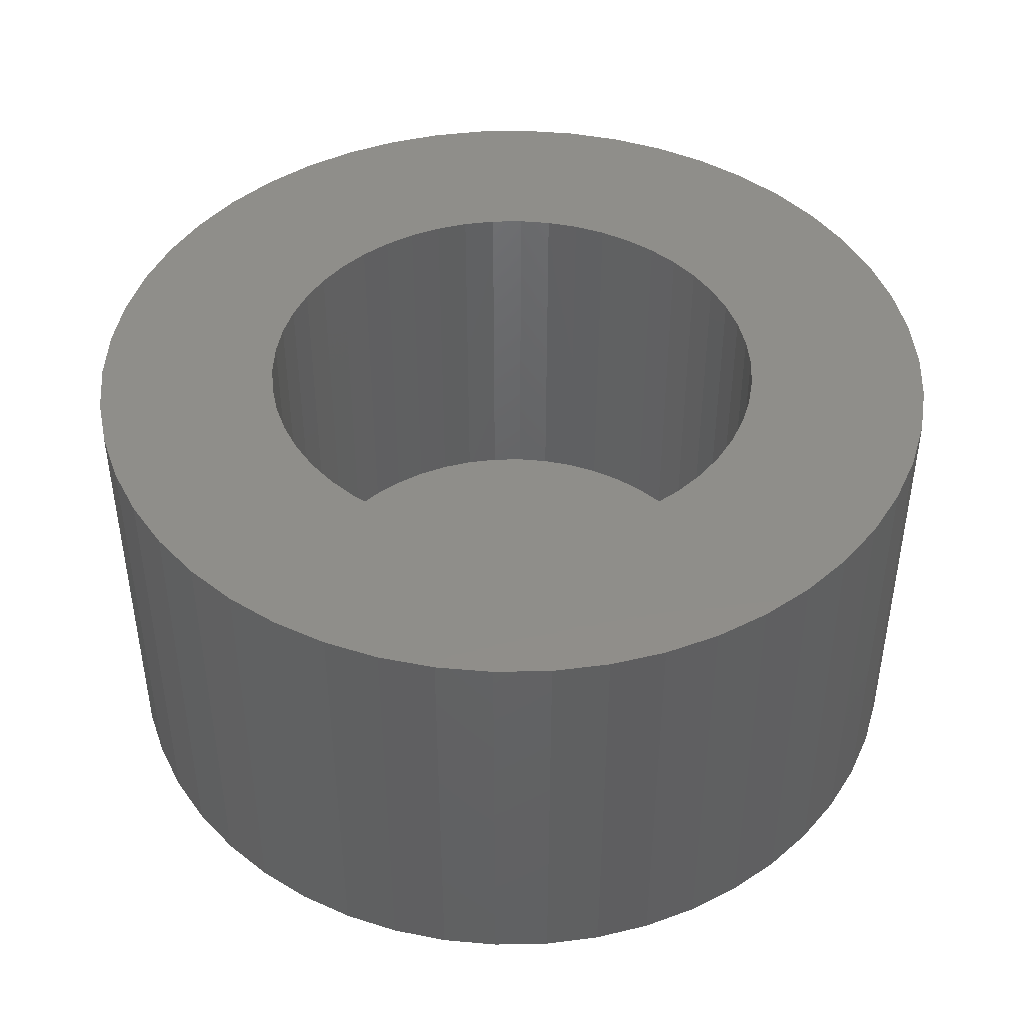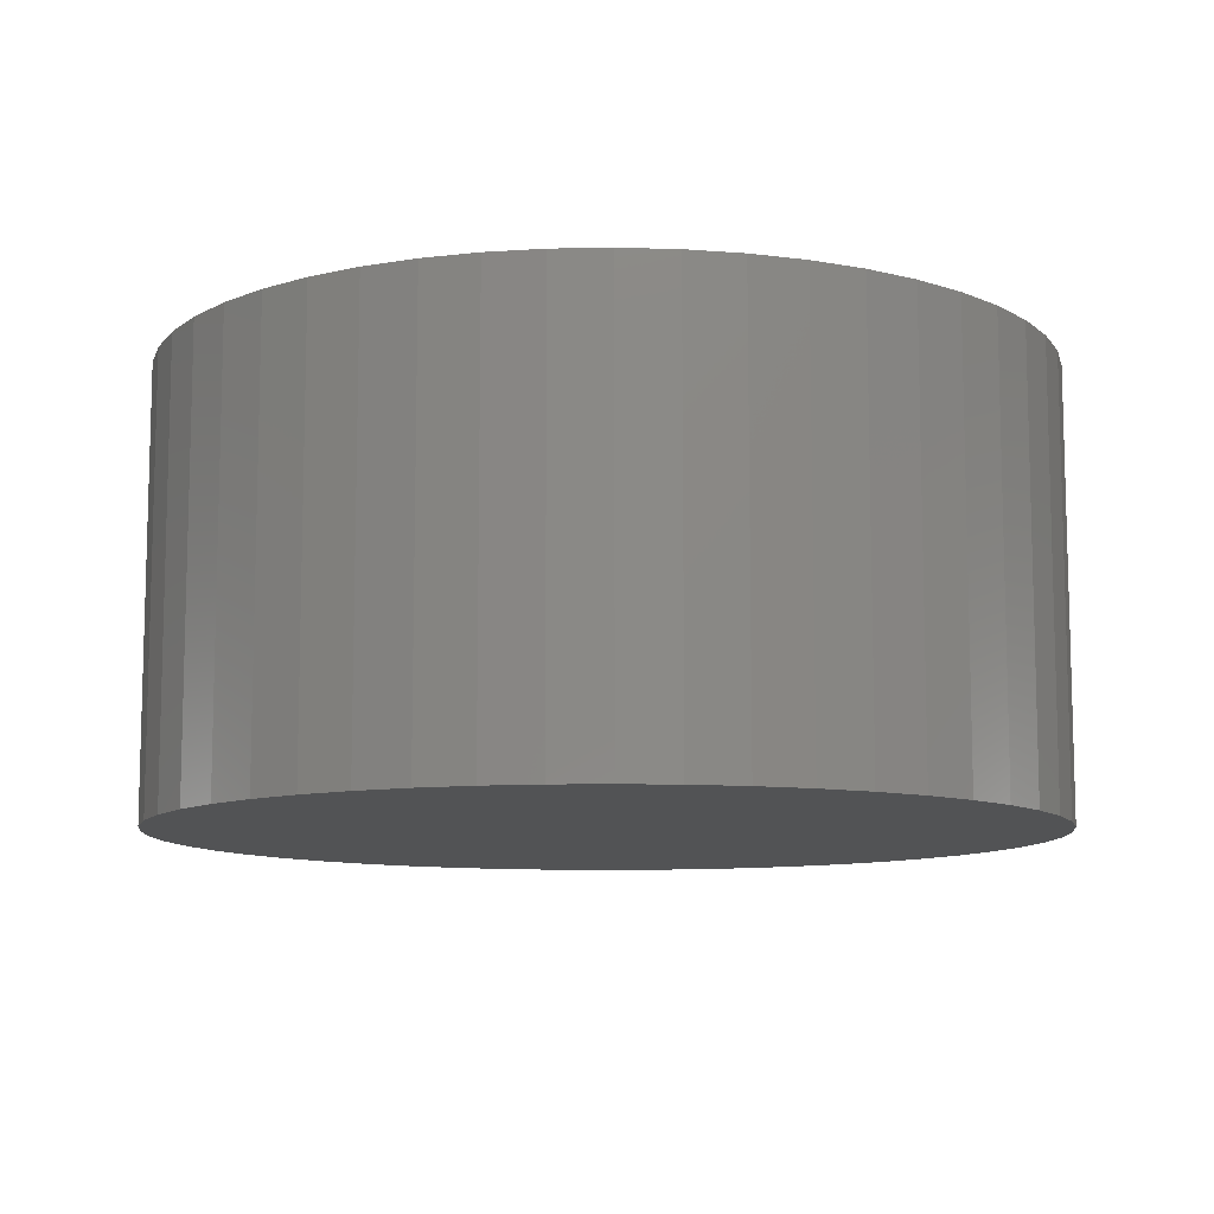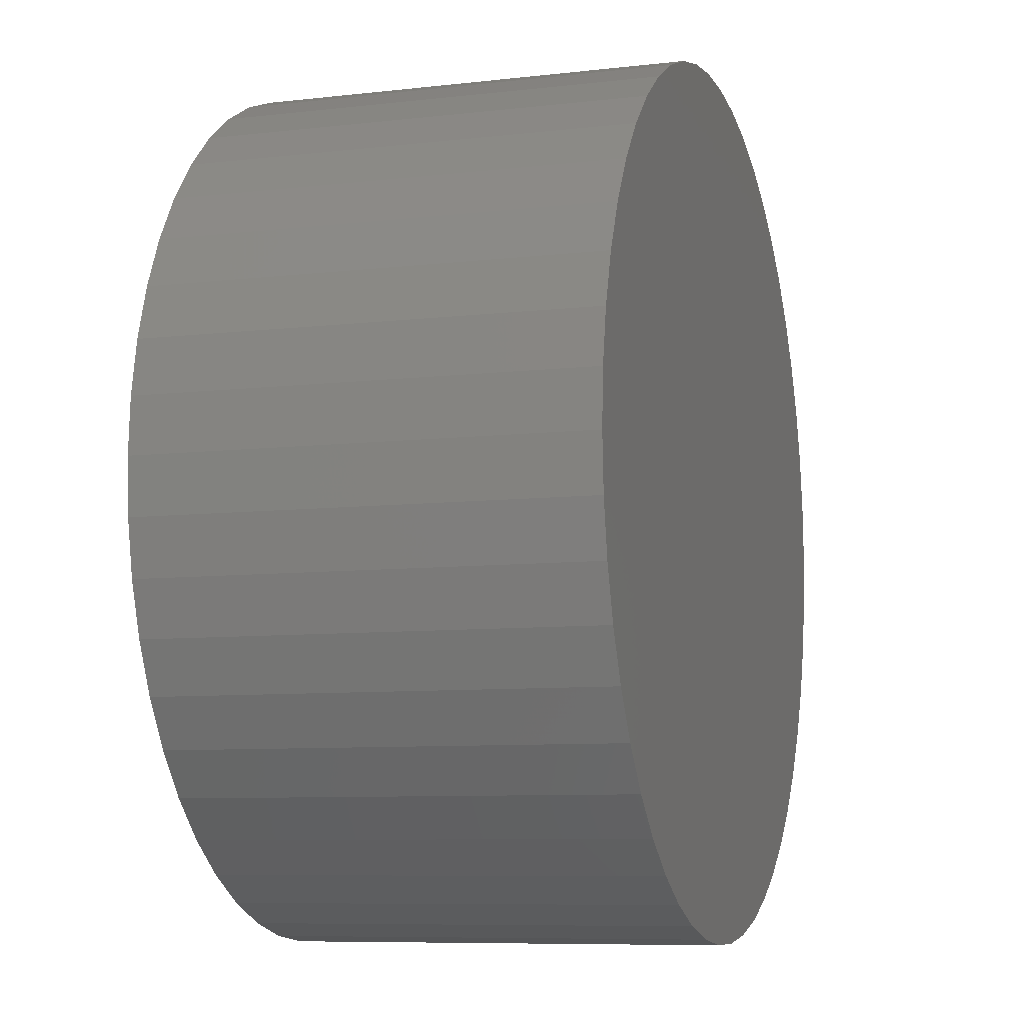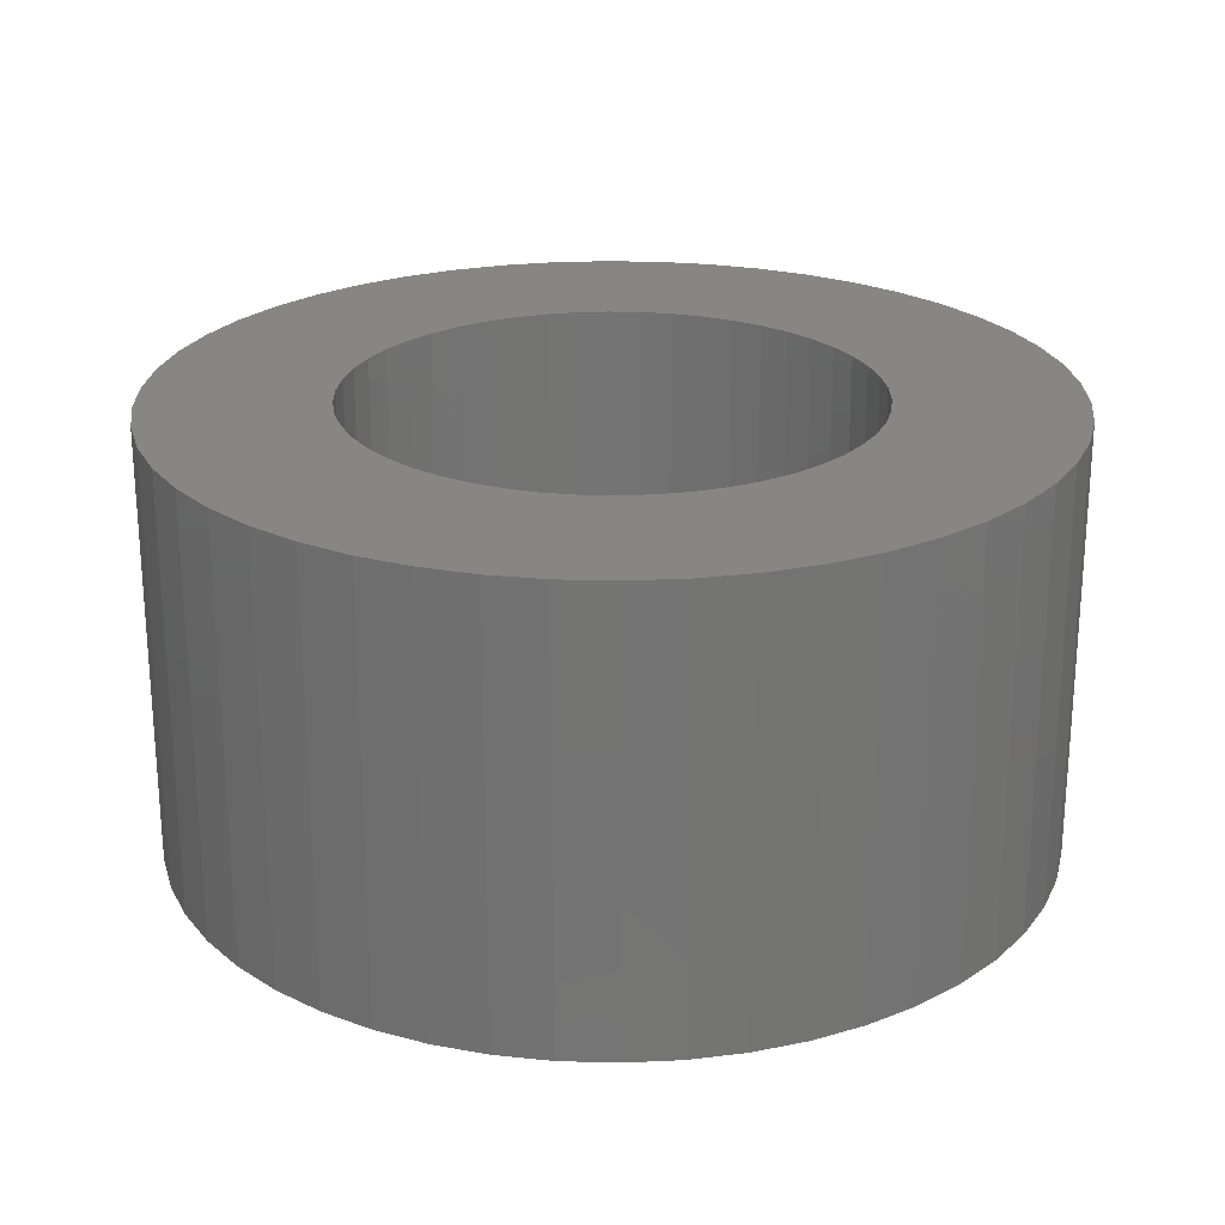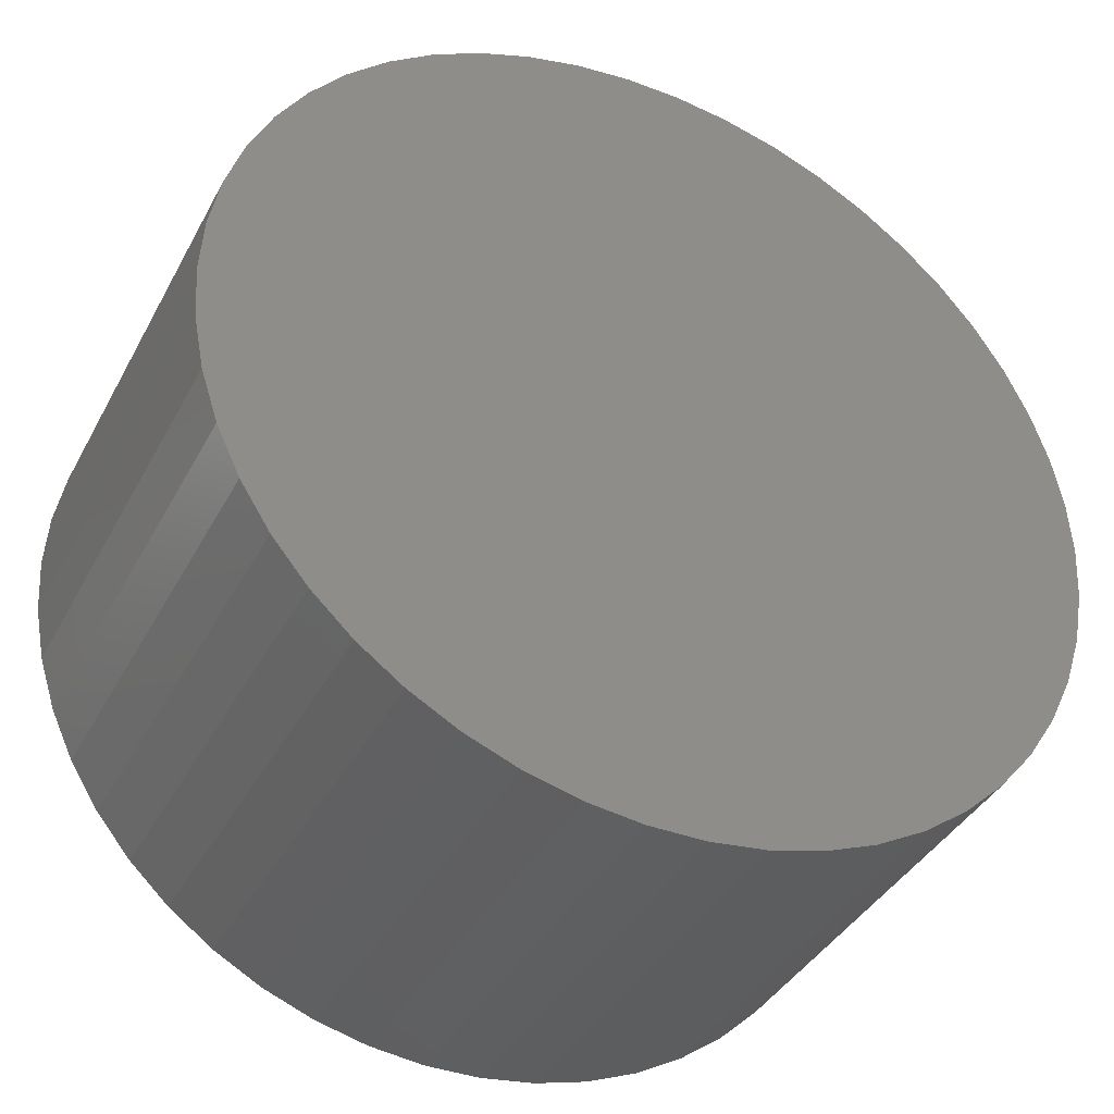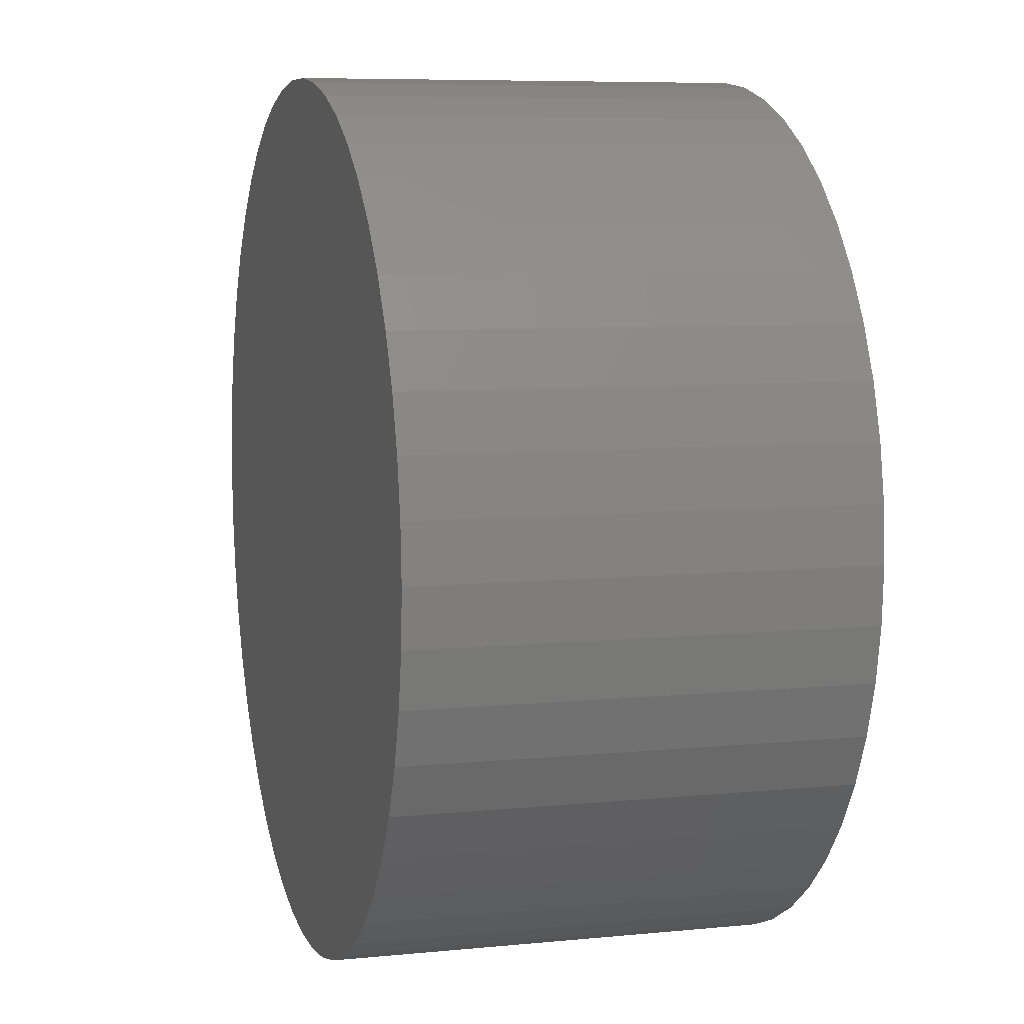
<metadata>
{"format":"stl","ext":"stl","renderer":"f3d","projection":"perspective","resolution":1024,"background":"white","views":[{"elev":44.3,"azim":-22.9,"up":"+Z"},{"elev":-10.1,"azim":-119.6,"up":"+Z"},{"elev":-8.2,"azim":107.7,"up":"+Y"},{"elev":23.7,"azim":60.3,"up":"+Z"},{"elev":-38.7,"azim":154.4,"up":"+Y"},{"elev":7.5,"azim":-105.7,"up":"+Y"}]}
</metadata>
<code>
# stl→obj: 200 verts, 396 faces
v 7 0 0
v 6.945 0.8773 -7
v 6.945 0.8773 0
v 7 0 -7
v -7 0 -7
v -6.945 0.8773 0
v -6.945 0.8773 -7
v -7 0 0
v 0.4395 6.986 -7
v -0.4395 6.986 0
v 0.4395 6.986 0
v -0.4395 6.986 -7
v -0.4395 -6.986 -7
v 0.4395 -6.986 0
v -0.4395 -6.986 0
v 0.4395 -6.986 -7
v 4.462 -5.394 -7
v 5.103 -4.792 0
v 4.462 -5.394 0
v 5.103 -4.792 -7
v 5.103 4.792 -7
v 4.462 5.394 0
v 5.103 4.792 0
v 4.462 5.394 -7
v -4.462 5.394 -7
v -5.103 4.792 0
v -4.462 5.394 0
v -5.103 4.792 -7
v -2.163 6.657 -7
v -2.98 6.334 0
v -2.163 6.657 0
v -2.98 6.334 -7
v 6.508 2.577 0
v 6.134 3.372 -7
v 6.134 3.372 0
v 6.508 2.577 -7
v 6.78 1.741 -7
v 6.78 1.741 0
v 2.98 6.334 -7
v 2.163 6.657 0
v 2.98 6.334 0
v 2.163 6.657 -7
v 3.751 5.91 -7
v 3.751 5.91 0
v -6.508 2.577 -7
v -6.134 3.372 0
v -6.134 3.372 -7
v -6.508 2.577 0
v -5.663 4.114 0
v -5.663 4.114 -7
v -6.78 1.741 -7
v -6.78 1.741 0
v -3.751 5.91 -7
v -3.751 5.91 0
v -1.312 6.876 -7
v -1.312 6.876 0
v 1.312 -6.876 0
v 1.312 -6.876 -7
v 5.663 4.114 0
v 5.663 4.114 -7
v 1.312 6.876 0
v 1.312 6.876 -7
v 4.1 0 0
v 4.068 0.5139 0
v 6.945 -0.8773 0
v 3.971 1.02 0
v 4.068 -0.5139 0
v 3.812 1.509 0
v 6.78 -1.741 0
v 3.593 1.975 0
v 3.971 -1.02 0
v 3.317 2.41 0
v 6.508 -2.577 0
v 2.989 2.807 0
v 3.812 -1.509 0
v 6.134 -3.372 0
v 2.613 3.159 0
v 2.197 3.462 0
v 1.746 3.71 0
v 1.267 3.899 0
v 0.7683 4.027 0
v 0.2574 4.092 0
v -0.2574 4.092 0
v -0.7683 4.027 0
v -1.267 3.899 0
v -1.746 3.71 0
v -2.197 3.462 0
v -2.613 3.159 0
v -2.989 2.807 0
v -3.317 2.41 0
v -3.593 1.975 0
v -3.812 1.509 0
v 3.593 -1.975 0
v 5.663 -4.114 0
v 3.317 -2.41 0
v 2.989 -2.807 0
v 2.613 -3.159 0
v 3.751 -5.91 0
v 2.197 -3.462 0
v 2.98 -6.334 0
v 1.746 -3.71 0
v 2.163 -6.657 0
v 1.267 -3.899 0
v 0.7683 -4.027 0
v 0.2574 -4.092 0
v -0.2574 -4.092 0
v -0.7683 -4.027 0
v -1.312 -6.876 0
v -1.267 -3.899 0
v -2.163 -6.657 0
v -1.746 -3.71 0
v -2.98 -6.334 0
v -2.197 -3.462 0
v -3.751 -5.91 0
v -2.613 -3.159 0
v -4.462 -5.394 0
v -2.989 -2.807 0
v -5.103 -4.792 0
v -3.317 -2.41 0
v -5.663 -4.114 0
v -3.593 -1.975 0
v -6.134 -3.372 0
v -3.812 -1.509 0
v -6.508 -2.577 0
v -3.971 -1.02 0
v -6.78 -1.741 0
v -4.068 -0.5139 0
v -6.945 -0.8773 0
v -4.1 0 0
v -3.971 1.02 0
v -4.068 0.5139 0
v 6.945 -0.8773 -7
v 6.508 -2.577 -7
v 6.134 -3.372 -7
v -6.134 -3.372 -7
v -6.508 -2.577 -7
v 6.78 -1.741 -7
v 5.663 -4.114 -7
v 3.751 -5.91 -7
v 2.98 -6.334 -7
v 2.163 -6.657 -7
v -1.312 -6.876 -7
v -2.163 -6.657 -7
v -2.98 -6.334 -7
v -3.751 -5.91 -7
v -4.462 -5.394 -7
v -5.103 -4.792 -7
v -5.663 -4.114 -7
v -6.78 -1.741 -7
v -6.945 -0.8773 -7
v -3.812 1.509 -6
v -3.971 1.02 -6
v 3.812 -1.509 -6
v 3.971 -1.02 -6
v 3.593 1.975 -6
v 3.317 2.41 -6
v 1.267 3.899 -6
v 1.746 3.71 -6
v -1.746 3.71 -6
v -1.267 3.899 -6
v -3.593 1.975 -6
v 1.746 -3.71 -6
v 1.267 -3.899 -6
v 2.613 3.159 -6
v 2.989 2.807 -6
v -0.2574 4.092 -6
v 0.2574 4.092 -6
v 2.197 3.462 -6
v -2.989 2.807 -6
v -3.317 2.41 -6
v -2.197 3.462 -6
v -2.613 3.159 -6
v -0.2574 -4.092 -6
v -0.7683 -4.027 -6
v 3.593 -1.975 -6
v 0.7683 -4.027 -6
v 2.197 -3.462 -6
v 0.7683 4.027 -6
v -4.068 0.5139 -6
v -4.1 0 -6
v -0.7683 4.027 -6
v 4.1 0 -6
v 4.068 0.5139 -6
v -3.593 -1.975 -6
v -3.317 -2.41 -6
v -3.812 -1.509 -6
v 0.2574 -4.092 -6
v 3.812 1.509 -6
v 3.971 1.02 -6
v -1.746 -3.71 -6
v -2.197 -3.462 -6
v -4.068 -0.5139 -6
v -3.971 -1.02 -6
v 4.068 -0.5139 -6
v 2.613 -3.159 -6
v 2.989 -2.807 -6
v 3.317 -2.41 -6
v -2.613 -3.159 -6
v -2.989 -2.807 -6
v -1.267 -3.899 -6
f 1 2 3
f 2 1 4
f 5 6 7
f 6 5 8
f 9 10 11
f 10 9 12
f 13 14 15
f 14 13 16
f 17 18 19
f 18 17 20
f 21 22 23
f 22 21 24
f 25 26 27
f 26 25 28
f 29 30 31
f 30 29 32
f 33 34 35
f 34 33 36
f 3 37 38
f 37 3 2
f 39 40 41
f 40 39 42
f 43 41 44
f 41 43 39
f 45 46 47
f 46 45 48
f 47 49 50
f 49 47 46
f 51 48 45
f 48 51 52
f 53 27 54
f 27 53 25
f 55 31 56
f 31 55 29
f 16 57 14
f 57 16 58
f 38 36 33
f 36 38 37
f 59 21 23
f 21 59 60
f 35 60 59
f 60 35 34
f 42 61 40
f 61 42 62
f 62 11 61
f 11 62 9
f 24 44 22
f 44 24 43
f 7 52 51
f 52 7 6
f 63 1 3
f 64 3 38
f 1 63 65
f 66 38 33
f 67 65 63
f 68 33 35
f 65 67 69
f 70 35 59
f 71 69 67
f 72 59 23
f 69 71 73
f 74 23 22
f 75 73 71
f 73 75 76
f 3 64 63
f 38 66 64
f 33 68 66
f 77 22 44
f 35 70 68
f 59 72 70
f 23 74 72
f 78 44 41
f 22 77 74
f 44 78 77
f 79 41 40
f 41 79 78
f 80 40 61
f 40 80 79
f 61 81 80
f 11 81 61
f 11 82 81
f 11 83 82
f 10 83 11
f 10 84 83
f 56 84 10
f 84 56 85
f 31 85 56
f 85 31 86
f 30 86 31
f 86 30 87
f 54 87 30
f 87 54 88
f 27 88 54
f 88 27 89
f 26 89 27
f 89 26 90
f 49 90 26
f 90 49 91
f 46 91 49
f 91 46 92
f 93 76 75
f 76 93 94
f 95 94 93
f 94 95 18
f 96 18 95
f 18 96 19
f 97 19 96
f 19 97 98
f 99 98 97
f 98 99 100
f 101 100 99
f 100 101 102
f 103 102 101
f 102 103 57
f 104 57 103
f 104 14 57
f 105 14 104
f 106 14 105
f 106 15 14
f 107 15 106
f 108 107 109
f 107 108 15
f 110 109 111
f 109 110 108
f 112 111 113
f 114 113 115
f 111 112 110
f 116 115 117
f 118 117 119
f 120 119 121
f 113 114 112
f 122 121 123
f 124 123 125
f 126 125 127
f 128 127 129
f 48 92 46
f 115 116 114
f 92 48 130
f 117 118 116
f 52 130 48
f 119 120 118
f 130 52 131
f 121 122 120
f 6 131 52
f 123 124 122
f 131 6 129
f 125 126 124
f 8 129 6
f 127 128 126
f 129 8 128
f 12 56 10
f 56 12 55
f 65 4 1
f 4 65 132
f 76 133 73
f 133 76 134
f 135 124 136
f 124 135 122
f 132 2 4
f 137 2 132
f 137 37 2
f 133 37 137
f 133 36 37
f 134 36 133
f 134 34 36
f 138 34 134
f 138 60 34
f 20 60 138
f 20 21 60
f 17 21 20
f 17 24 21
f 139 24 17
f 139 43 24
f 140 43 139
f 140 39 43
f 141 39 140
f 141 42 39
f 58 42 141
f 58 62 42
f 16 62 58
f 16 9 62
f 13 9 16
f 13 12 9
f 142 12 13
f 142 55 12
f 143 55 142
f 143 29 55
f 144 29 143
f 144 32 29
f 145 32 144
f 145 53 32
f 146 53 145
f 146 25 53
f 147 25 146
f 147 28 25
f 148 28 147
f 148 50 28
f 135 50 148
f 135 47 50
f 136 47 135
f 136 45 47
f 149 45 136
f 149 51 45
f 150 51 149
f 150 7 51
f 7 150 5
f 139 19 98
f 19 139 17
f 141 100 102
f 100 141 140
f 50 26 28
f 26 50 49
f 32 54 30
f 54 32 53
f 144 110 112
f 110 144 143
f 136 126 149
f 126 136 124
f 140 98 100
f 98 140 139
f 58 102 57
f 102 58 141
f 73 137 69
f 137 73 133
f 69 132 65
f 132 69 137
f 94 134 76
f 134 94 138
f 18 138 94
f 138 18 20
f 142 15 108
f 15 142 13
f 143 108 110
f 108 143 142
f 147 120 148
f 120 147 118
f 148 122 135
f 122 148 120
f 149 128 150
f 128 149 126
f 150 8 5
f 8 150 128
f 145 112 114
f 112 145 144
f 146 114 116
f 114 146 145
f 147 116 118
f 116 147 146
f 130 151 92
f 151 130 152
f 153 71 154
f 71 153 75
f 155 72 156
f 72 155 70
f 157 79 80
f 79 157 158
f 159 85 86
f 85 159 160
f 92 161 91
f 161 92 151
f 162 103 101
f 103 162 163
f 164 74 77
f 74 164 165
f 166 82 83
f 82 166 167
f 168 77 78
f 77 168 164
f 90 169 89
f 169 90 170
f 171 86 87
f 86 171 159
f 172 87 88
f 87 172 171
f 173 107 106
f 107 173 174
f 175 75 153
f 75 175 93
f 163 104 103
f 104 163 176
f 177 101 99
f 101 177 162
f 156 74 165
f 74 156 72
f 178 80 81
f 80 178 157
f 167 81 82
f 81 167 178
f 158 78 79
f 78 158 168
f 129 179 131
f 179 129 180
f 131 152 130
f 152 131 179
f 91 170 90
f 170 91 161
f 181 83 84
f 83 181 166
f 160 84 85
f 84 160 181
f 169 88 89
f 88 169 172
f 182 64 183
f 64 182 63
f 119 184 121
f 184 119 185
f 121 186 123
f 186 121 184
f 176 105 104
f 105 176 187
f 188 70 155
f 70 188 68
f 189 68 188
f 68 189 66
f 183 66 189
f 66 183 64
f 190 113 111
f 113 190 191
f 127 180 129
f 180 127 192
f 123 193 125
f 193 123 186
f 154 67 194
f 67 154 71
f 194 63 182
f 63 194 67
f 195 99 97
f 99 195 177
f 196 95 197
f 95 196 96
f 198 117 115
f 117 198 199
f 187 106 105
f 106 187 173
f 200 111 109
f 111 200 190
f 191 115 113
f 115 191 198
f 183 194 182
f 189 194 183
f 189 154 194
f 188 154 189
f 188 153 154
f 155 153 188
f 155 175 153
f 156 175 155
f 156 197 175
f 165 197 156
f 165 196 197
f 164 196 165
f 164 195 196
f 168 195 164
f 168 177 195
f 158 177 168
f 158 162 177
f 157 162 158
f 157 163 162
f 178 163 157
f 178 176 163
f 167 176 178
f 167 187 176
f 166 187 167
f 166 173 187
f 181 173 166
f 181 174 173
f 160 174 181
f 160 200 174
f 159 200 160
f 159 190 200
f 171 190 159
f 171 191 190
f 172 191 171
f 172 198 191
f 169 198 172
f 169 199 198
f 170 199 169
f 170 185 199
f 161 185 170
f 161 184 185
f 151 184 161
f 151 186 184
f 152 186 151
f 152 193 186
f 179 193 152
f 179 192 193
f 192 179 180
f 125 192 127
f 192 125 193
f 117 185 119
f 185 117 199
f 197 93 175
f 93 197 95
f 174 109 107
f 109 174 200
f 196 97 96
f 97 196 195

</code>
